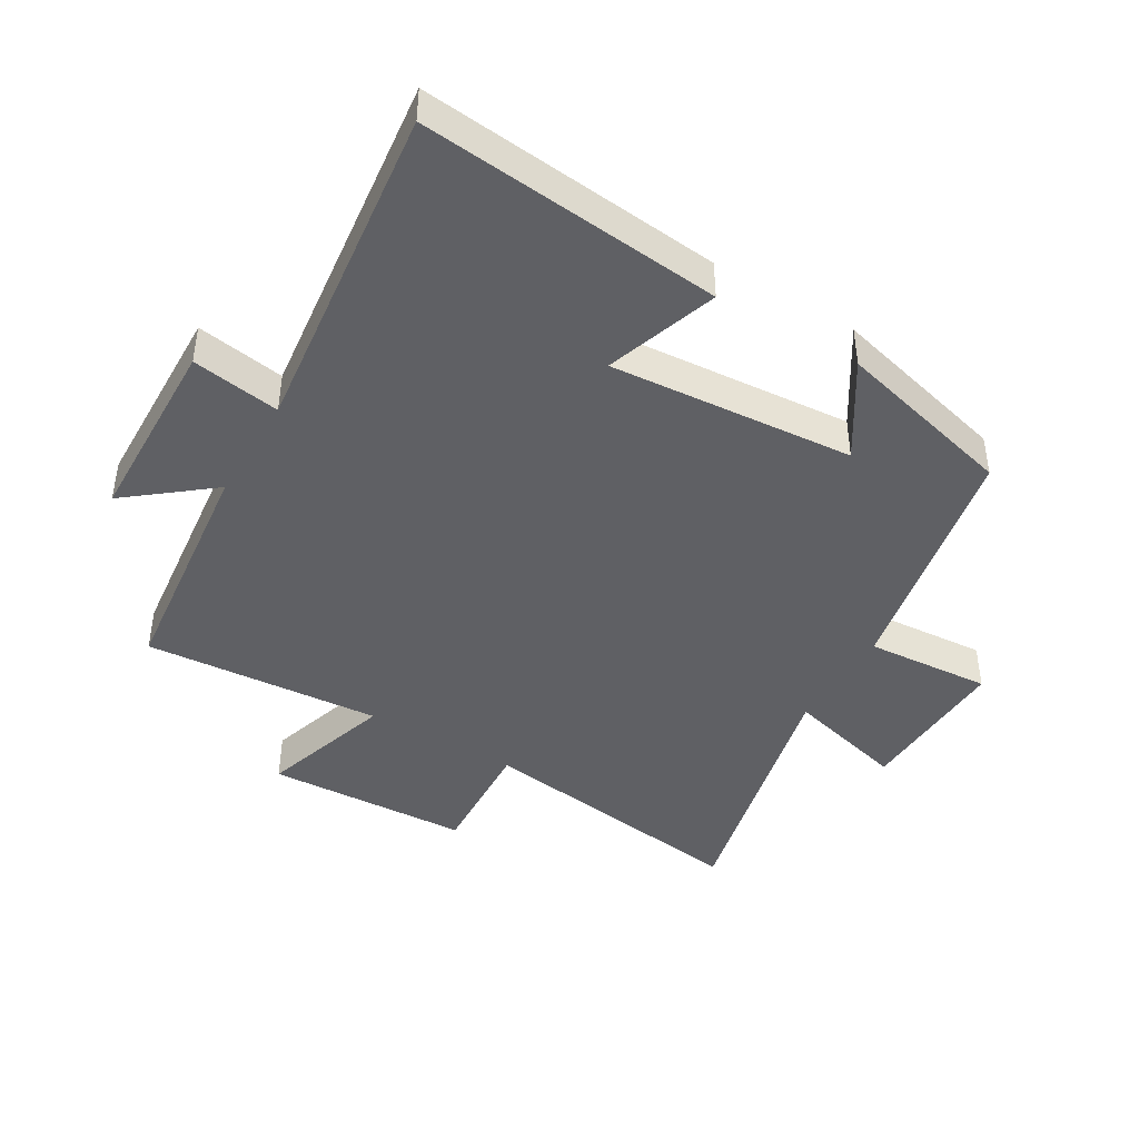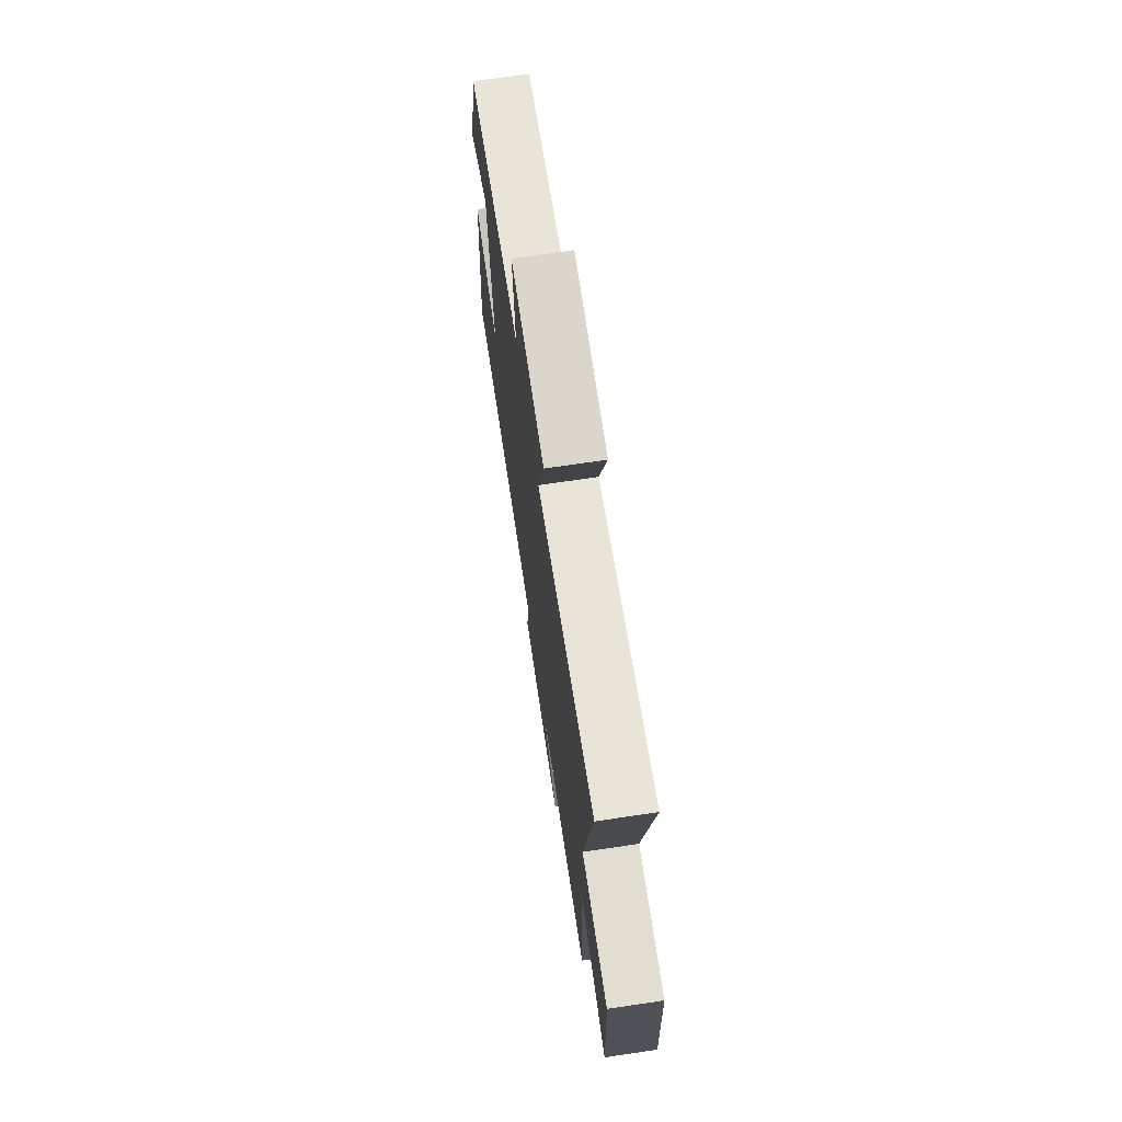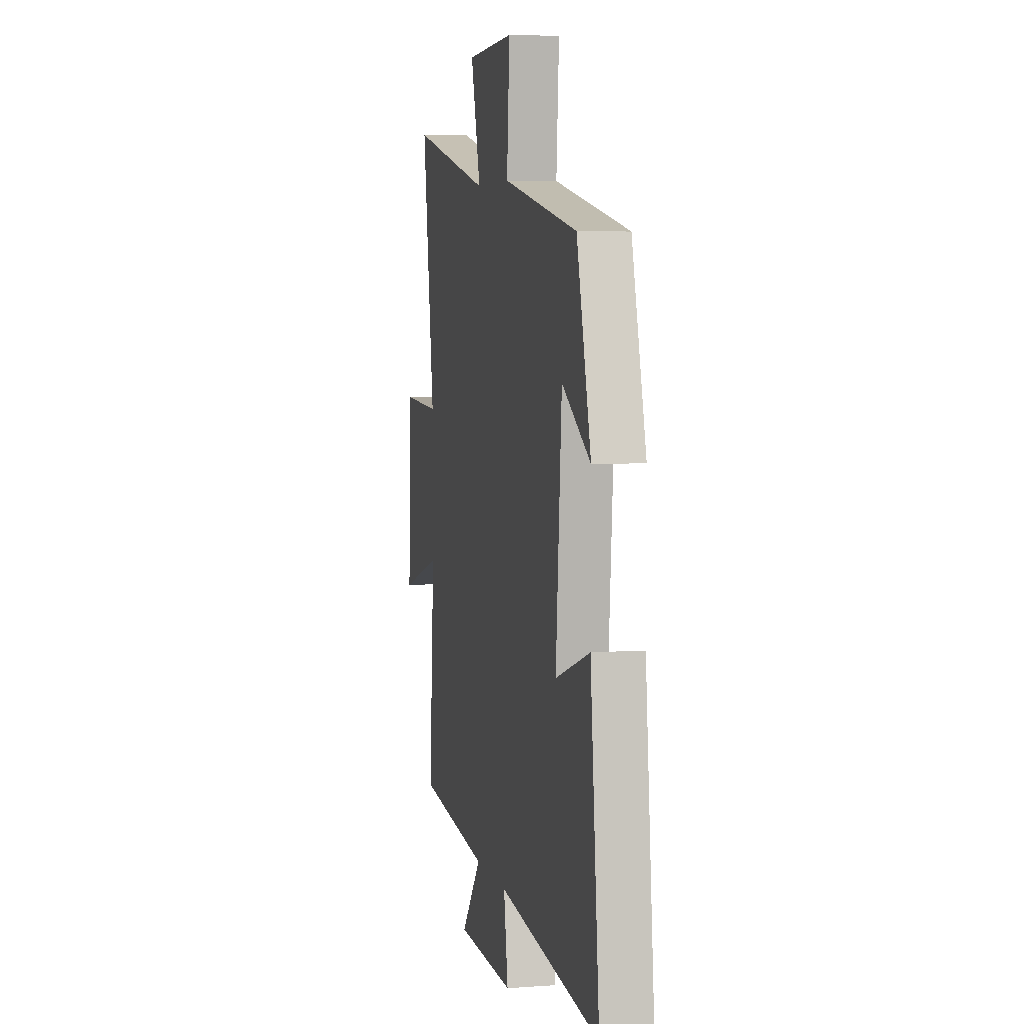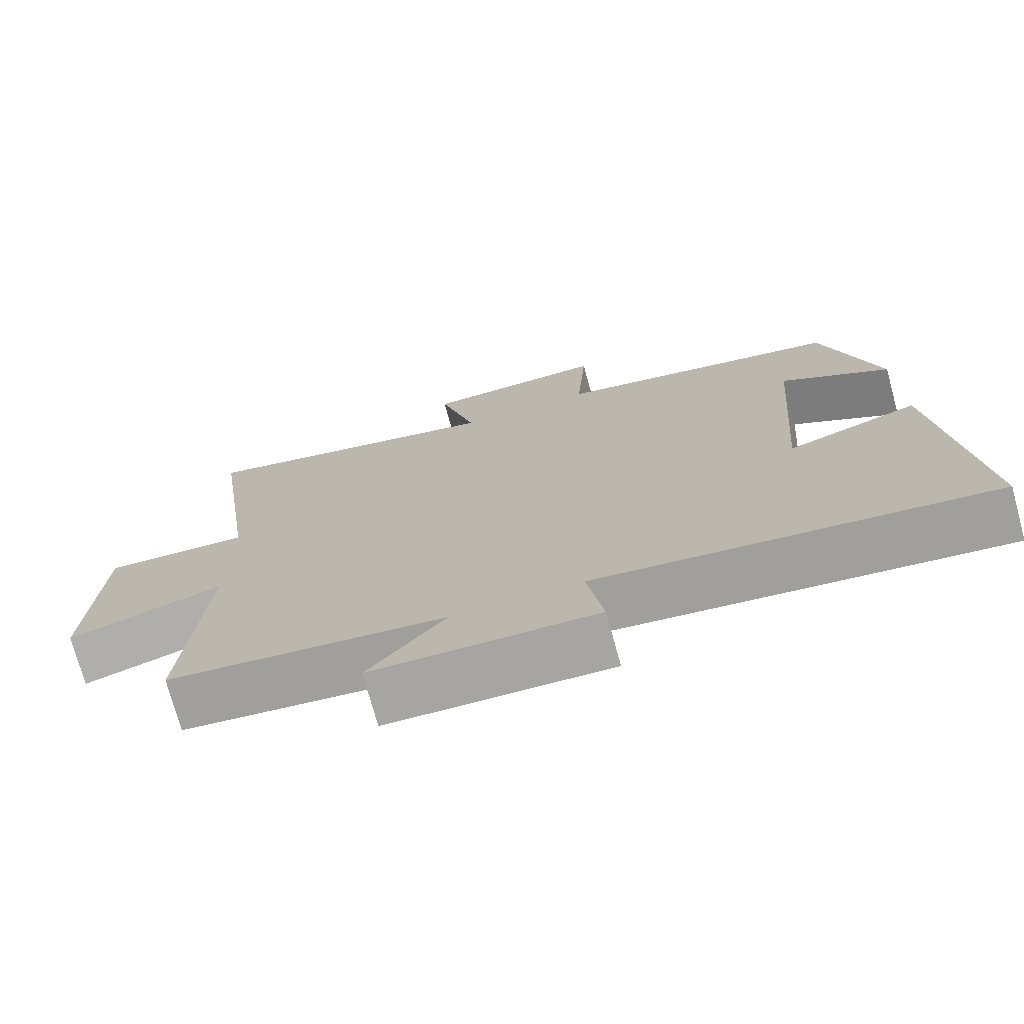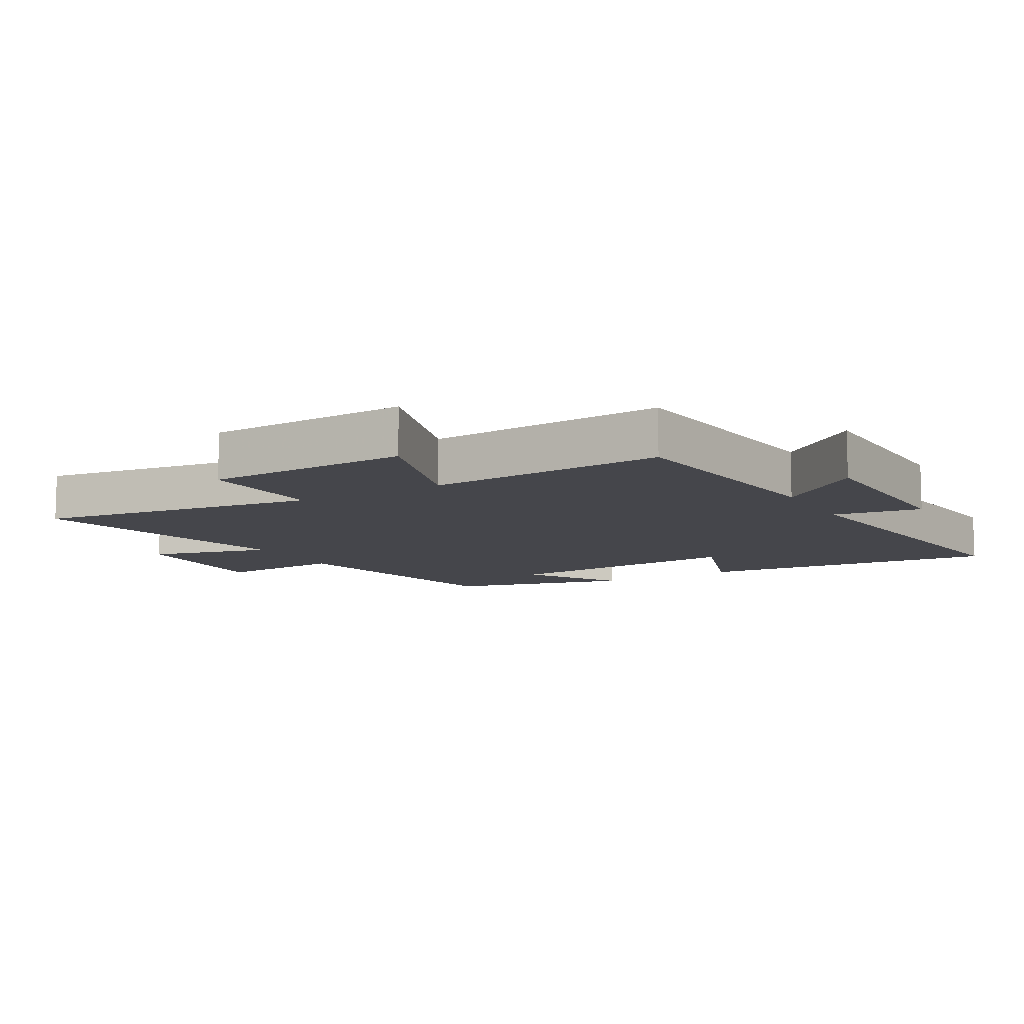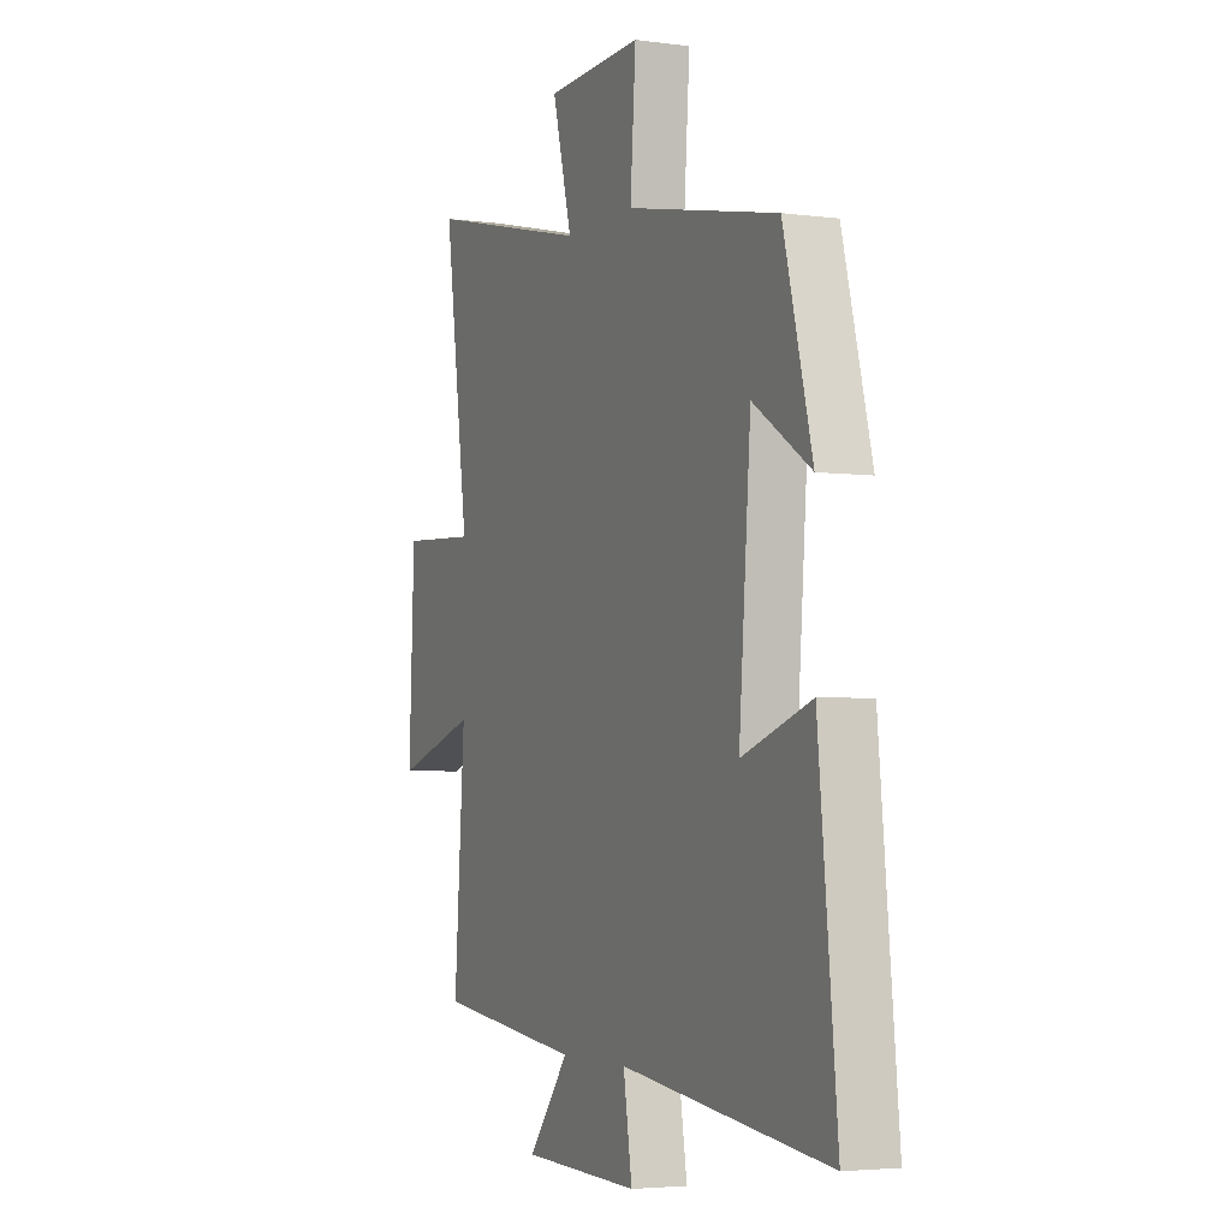
<metadata>
{"format":"obj","ext":"obj","renderer":"f3d","projection":"perspective","resolution":1024,"background":"white","views":[{"elev":-43.3,"azim":-120.7,"up":"+Y"},{"elev":71.7,"azim":81.6,"up":"+Z"},{"elev":5.1,"azim":-102.9,"up":"+Z"},{"elev":-74.2,"azim":-164.7,"up":"+Z"},{"elev":-10.1,"azim":119.7,"up":"+Y"},{"elev":-3.9,"azim":-113.9,"up":"+Z"}]}
</metadata>
<code>
v -0.427 0.07 0.421
v -0.041 0.07 0.5
v -0.055 0.07 0.697
v 0.191 0.07 0.689
v 0.141 0.07 0.5
v 0.562 0.07 0.6
v 0.5 0.07 0.16
v 0.696 0.07 0.171
v 0.71 0.07 -0.149
v 0.5 0.07 -0.084
v 0.527 0.07 -0.457
v 0.153 0.07 -0.5
v 0.257 0.07 -0.63
v -0.043 0.07 -0.638
v -0.021 0.07 -0.5
v -0.547 0.07 -0.563
v -0.5 0.07 -0.091
v -0.324 0.07 -0.15
v -0.354 0.07 0.232
v -0.5 0.07 0.139
v -0.427 0 0.421
v -0.041 0 0.5
v -0.055 0 0.697
v 0.191 0 0.689
v 0.141 0 0.5
v 0.562 0 0.6
v 0.5 0 0.16
v 0.696 0 0.171
v 0.71 0 -0.149
v 0.5 0 -0.084
v 0.527 0 -0.457
v 0.153 0 -0.5
v 0.257 0 -0.63
v -0.043 0 -0.638
v -0.021 0 -0.5
v -0.547 0 -0.563
v -0.5 0 -0.091
v -0.324 0 -0.15
v -0.354 0 0.232
v -0.5 0 0.139
f 19 20 1 2
f 18 19 2
f 15 16 17 18
f 15 18 2
f 12 13 14 15
f 12 15 2
f 11 12 2
f 10 11 2
f 7 8 9 10
f 7 10 2
f 5 6 7
f 5 7 2
f 2 3 4 5
f 22 21 40 39
f 22 39 38
f 38 37 36 35
f 22 38 35
f 35 34 33 32
f 22 35 32
f 22 32 31
f 22 31 30
f 30 29 28 27
f 22 30 27
f 27 26 25
f 22 27 25
f 25 24 23 22
f 1 21 22 2
f 2 22 23 3
f 3 23 24 4
f 4 24 25 5
f 5 25 26 6
f 6 26 27 7
f 7 27 28 8
f 8 28 29 9
f 9 29 30 10
f 10 30 31 11
f 11 31 32 12
f 12 32 33 13
f 13 33 34 14
f 14 34 35 15
f 15 35 36 16
f 16 36 37 17
f 17 37 38 18
f 18 38 39 19
f 19 39 40 20
f 20 40 21 1

</code>
